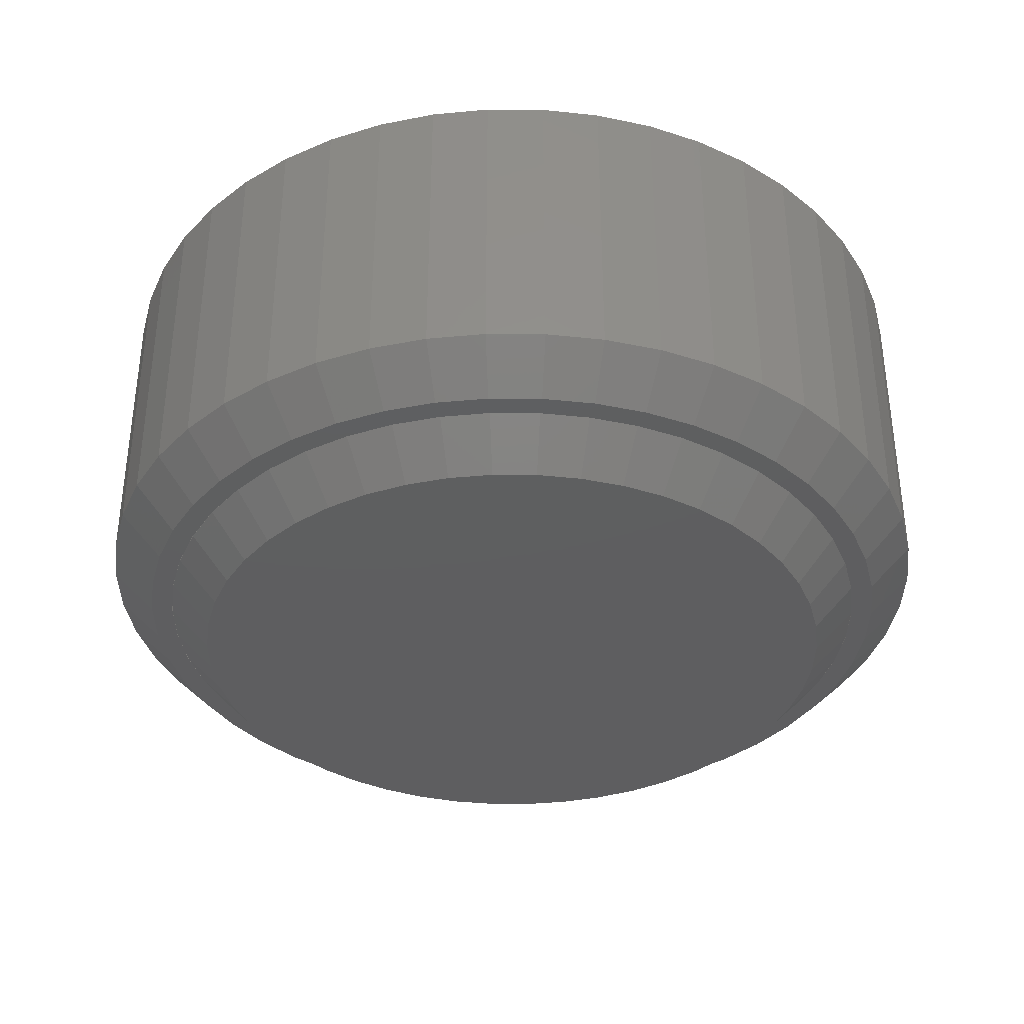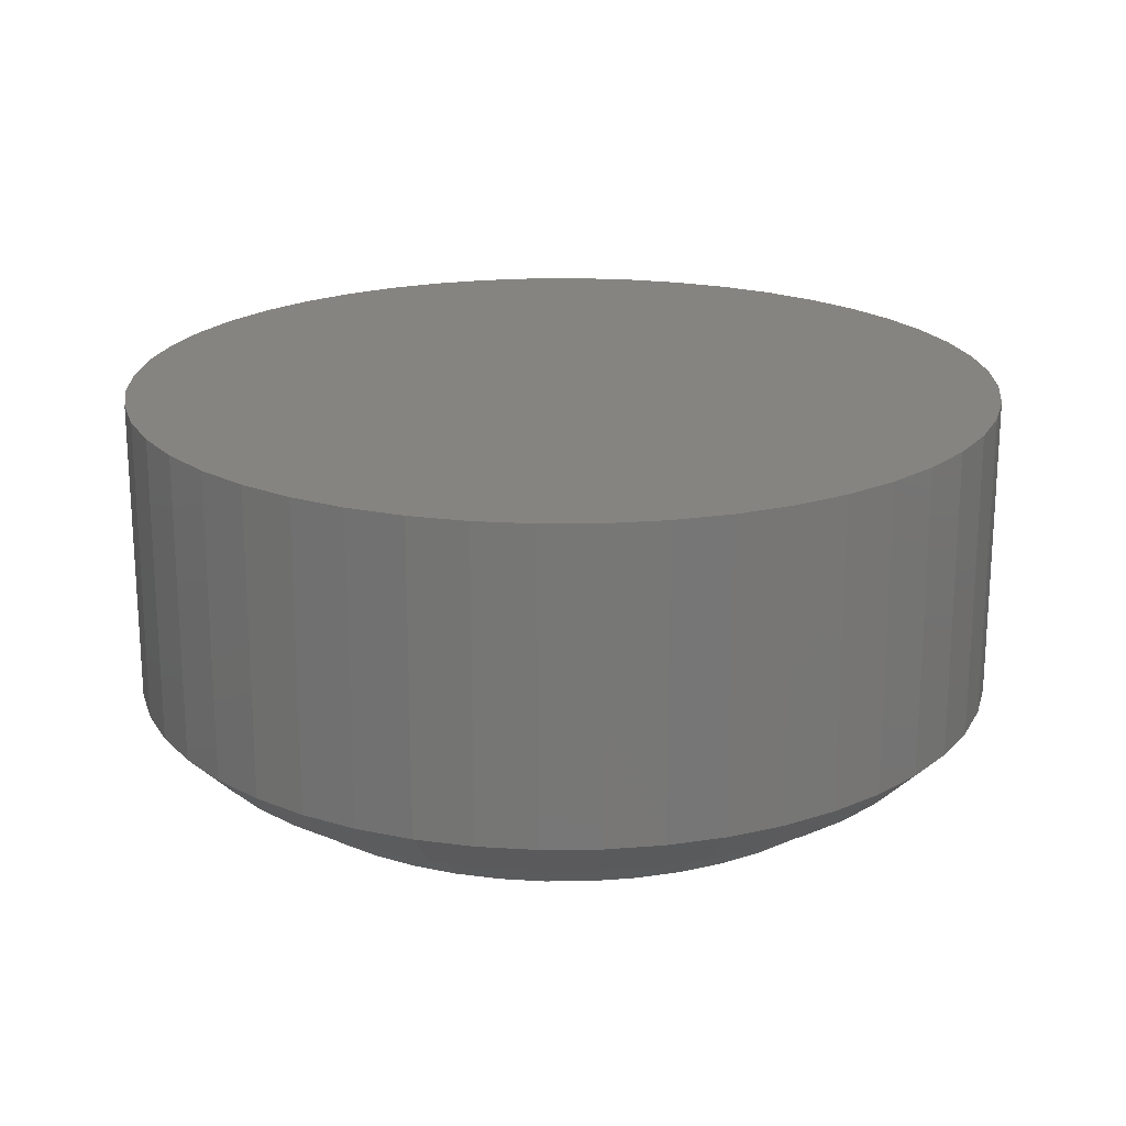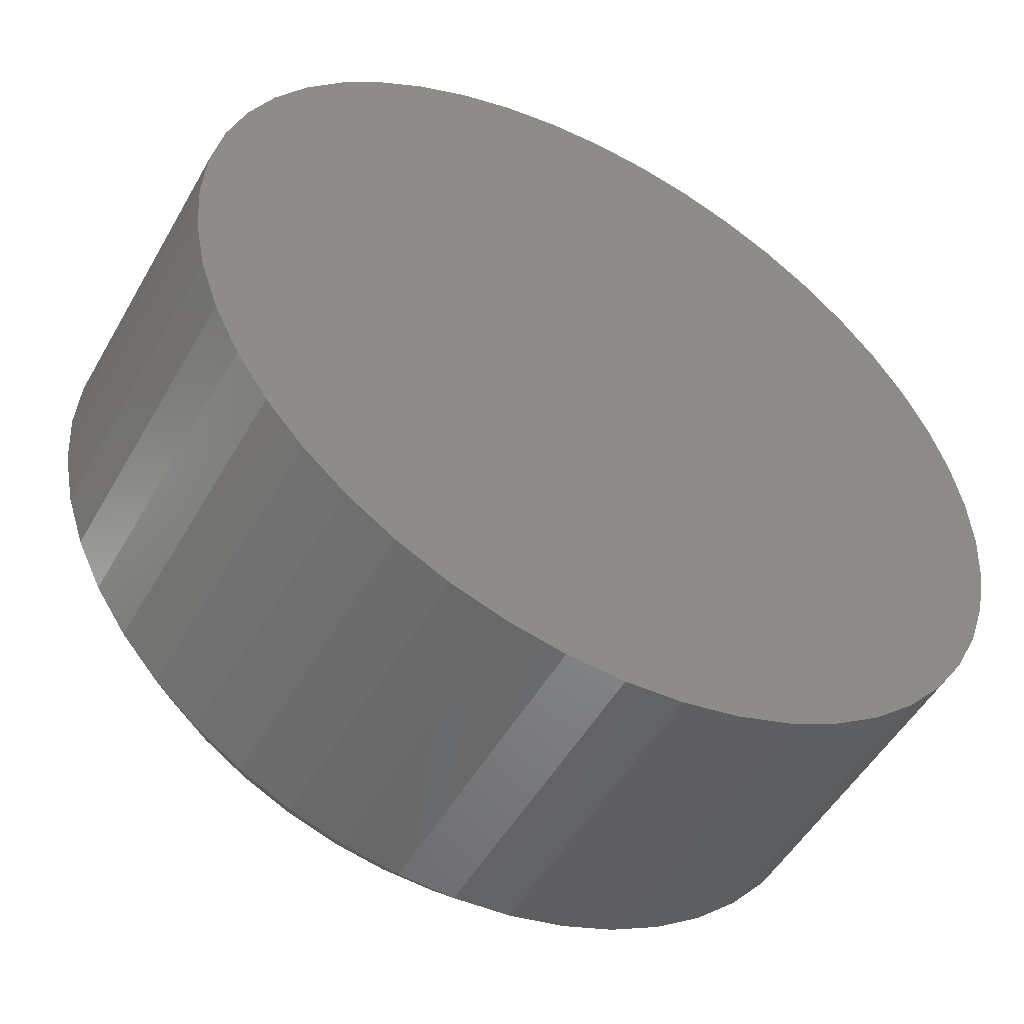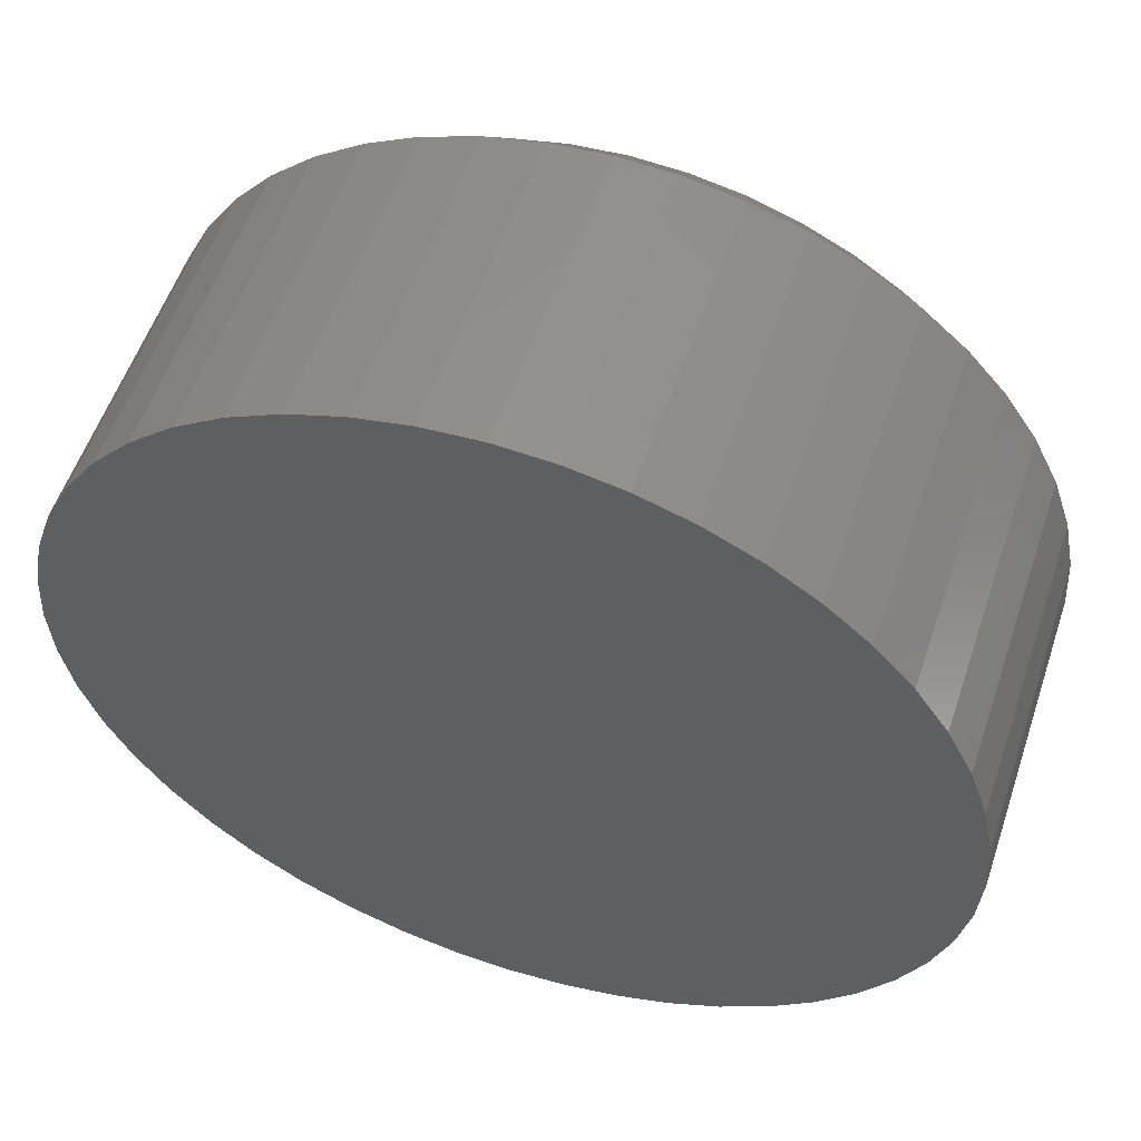
<metadata>
{"format":"stl","ext":"stl","renderer":"f3d","projection":"perspective","resolution":1024,"background":"white","views":[{"elev":-36.2,"azim":-116.7,"up":"+Y"},{"elev":20.3,"azim":62.9,"up":"+Y"},{"elev":-50.9,"azim":151.1,"up":"+Z"},{"elev":55.3,"azim":-161.6,"up":"+Z"}]}
</metadata>
<code>
# stl→obj: 338 verts, 480 faces
v 0 0 0
v 3.966 0 0.522
v 4 0 0
v 3.864 0 1.035
v 3.696 0 1.531
v 3.464 0 2
v 3.174 0 2.435
v 2.828 0 2.828
v 2.435 0 3.174
v 2 0 3.464
v 1.531 0 3.696
v 1.035 0 3.864
v 0.522 0 3.966
v 0 0 4
v -0.522 0 3.966
v -1.035 0 3.864
v -1.531 0 3.696
v -2 0 3.464
v -2.435 0 3.174
v -2.828 0 2.828
v -3.174 0 2.435
v -3.464 0 2
v -3.696 0 1.531
v -3.864 0 1.035
v -3.966 0 0.522
v -4 0 0
v -3.966 0 -0.522
v -3.864 0 -1.035
v -3.696 0 -1.531
v -3.464 0 -2
v -3.174 0 -2.435
v -2.828 0 -2.828
v -2.435 0 -3.174
v -2 0 -3.464
v -1.531 0 -3.696
v -1.035 0 -3.864
v -0.522 0 -3.966
v 0 0 -4
v 0.522 0 -3.966
v 1.035 0 -3.864
v 1.531 0 -3.696
v 2 0 -3.464
v 2.435 0 -3.174
v 2.828 0 -2.828
v 3.174 0 -2.435
v 3.464 0 -2
v 3.696 0 -1.531
v 3.864 0 -1.035
v 3.966 0 -0.522
v 4 -2.8 0
v 3.966 -2.8 0.522
v 3.864 -2.8 1.035
v 3.696 -2.8 1.531
v 3.464 -2.8 2
v 3.174 -2.8 2.435
v 2.828 -2.8 2.828
v 2.435 -2.8 3.174
v 2 -2.8 3.464
v 1.531 -2.8 3.696
v 1.035 -2.8 3.864
v 0.522 -2.8 3.966
v 0 -2.8 4
v -0.522 -2.8 3.966
v -1.035 -2.8 3.864
v -1.531 -2.8 3.696
v -2 -2.8 3.464
v -2.435 -2.8 3.174
v -2.828 -2.8 2.828
v -3.174 -2.8 2.435
v -3.464 -2.8 2
v -3.696 -2.8 1.531
v -3.864 -2.8 1.035
v -3.966 -2.8 0.522
v -4 -2.8 0
v -3.966 -2.8 -0.522
v -3.864 -2.8 -1.035
v -3.696 -2.8 -1.531
v -3.464 -2.8 -2
v -3.174 -2.8 -2.435
v -2.828 -2.8 -2.828
v -2.435 -2.8 -3.174
v -2 -2.8 -3.464
v -1.531 -2.8 -3.696
v -1.035 -2.8 -3.864
v -0.522 -2.8 -3.966
v 0 -2.8 -4
v 0.522 -2.8 -3.966
v 1.035 -2.8 -3.864
v 1.531 -2.8 -3.696
v 2 -2.8 -3.464
v 2.435 -2.8 -3.174
v 2.828 -2.8 -2.828
v 3.174 -2.8 -2.435
v 3.464 -2.8 -2
v 3.696 -2.8 -1.531
v 3.864 -2.8 -1.035
v 3.966 -2.8 -0.522
v 0 -3.6 0
v 3.022 -3.6 0
v 2.996 -3.6 0.3944
v 2.919 -3.6 0.7822
v 2.792 -3.6 1.157
v 2.617 -3.6 1.511
v 2.398 -3.6 1.84
v 2.137 -3.6 2.137
v 1.84 -3.6 2.398
v 1.511 -3.6 2.617
v 1.157 -3.6 2.792
v 0.7822 -3.6 2.919
v 0.3944 -3.6 2.996
v 0 -3.6 3.022
v -0.3944 -3.6 2.996
v -0.7822 -3.6 2.919
v -1.157 -3.6 2.792
v -1.511 -3.6 2.617
v -1.84 -3.6 2.398
v -2.137 -3.6 2.137
v -2.398 -3.6 1.84
v -2.617 -3.6 1.511
v -2.792 -3.6 1.157
v -2.919 -3.6 0.7822
v -2.996 -3.6 0.3944
v -3.022 -3.6 0
v -2.996 -3.6 -0.3944
v -2.919 -3.6 -0.7822
v -2.792 -3.6 -1.157
v -2.617 -3.6 -1.511
v -2.398 -3.6 -1.84
v -2.137 -3.6 -2.137
v -1.84 -3.6 -2.398
v -1.511 -3.6 -2.617
v -1.157 -3.6 -2.792
v -0.7822 -3.6 -2.919
v -0.3944 -3.6 -2.996
v 0 -3.6 -3.022
v 0.3944 -3.6 -2.996
v 0.7822 -3.6 -2.919
v 1.157 -3.6 -2.792
v 1.511 -3.6 -2.617
v 1.84 -3.6 -2.398
v 2.137 -3.6 -2.137
v 2.398 -3.6 -1.84
v 2.617 -3.6 -1.511
v 2.792 -3.6 -1.157
v 2.919 -3.6 -0.7822
v 2.996 -3.6 -0.3944
v 3.6 -3.2 0
v 3.569 -3.2 0.4698
v 3.477 -3.2 0.9317
v 3.326 -3.2 1.378
v 3.118 -3.2 1.8
v 2.856 -3.2 2.192
v 2.546 -3.2 2.546
v 2.192 -3.2 2.856
v 1.8 -3.2 3.118
v 1.378 -3.2 3.326
v 0.9317 -3.2 3.477
v 0.4698 -3.2 3.569
v 0 -3.2 3.6
v -0.4698 -3.2 3.569
v -0.9317 -3.2 3.477
v -1.378 -3.2 3.326
v -1.8 -3.2 3.118
v -2.192 -3.2 2.856
v -2.546 -3.2 2.546
v -2.856 -3.2 2.192
v -3.118 -3.2 1.8
v -3.326 -3.2 1.378
v -3.477 -3.2 0.9317
v -3.569 -3.2 0.4698
v -3.6 -3.2 0
v -3.569 -3.2 -0.4698
v -3.477 -3.2 -0.9317
v -3.326 -3.2 -1.378
v -3.118 -3.2 -1.8
v -2.856 -3.2 -2.192
v -2.546 -3.2 -2.546
v -2.192 -3.2 -2.856
v -1.8 -3.2 -3.118
v -1.378 -3.2 -3.326
v -0.9317 -3.2 -3.477
v -0.4698 -3.2 -3.569
v 0 -3.2 -3.6
v 0.4698 -3.2 -3.569
v 0.9317 -3.2 -3.477
v 1.378 -3.2 -3.326
v 1.8 -3.2 -3.118
v 2.192 -3.2 -2.856
v 2.546 -3.2 -2.546
v 2.856 -3.2 -2.192
v 3.118 -3.2 -1.8
v 3.326 -3.2 -1.378
v 3.477 -3.2 -0.9317
v 3.569 -3.2 -0.4698
v 3.021 -3.6 0
v 3.369 -3.2 0.4435
v 2.995 -3.6 0.3942
v 3.398 -3.2 0
v 3.283 -3.2 0.8795
v 2.918 -3.6 0.7818
v 3.14 -3.2 1.301
v 2.791 -3.6 1.156
v 2.943 -3.2 1.699
v 2.616 -3.6 1.51
v 2.696 -3.2 2.069
v 2.397 -3.6 1.839
v 2.403 -3.2 2.403
v 2.136 -3.6 2.136
v 2.069 -3.2 2.696
v 1.839 -3.6 2.397
v 1.699 -3.2 2.943
v 1.51 -3.6 2.616
v 1.301 -3.2 3.14
v 1.156 -3.6 2.791
v 0.8795 -3.2 3.283
v 0.7818 -3.6 2.918
v 0.4435 -3.2 3.369
v 0.3942 -3.6 2.995
v 0 -3.2 3.398
v 0 -3.6 3.021
v -0.4435 -3.2 3.369
v -0.3942 -3.6 2.995
v -0.8795 -3.2 3.283
v -0.7818 -3.6 2.918
v -1.301 -3.2 3.14
v -1.156 -3.6 2.791
v -1.699 -3.2 2.943
v -1.51 -3.6 2.616
v -2.069 -3.2 2.696
v -1.839 -3.6 2.397
v -2.403 -3.2 2.403
v -2.136 -3.6 2.136
v -2.696 -3.2 2.069
v -2.397 -3.6 1.839
v -2.943 -3.2 1.699
v -2.616 -3.6 1.51
v -3.14 -3.2 1.301
v -2.791 -3.6 1.156
v -3.283 -3.2 0.8795
v -2.918 -3.6 0.7818
v -3.369 -3.2 0.4435
v -2.995 -3.6 0.3942
v -3.398 -3.2 0
v -3.021 -3.6 0
v -3.369 -3.2 -0.4435
v -2.995 -3.6 -0.3942
v -3.283 -3.2 -0.8795
v -2.918 -3.6 -0.7818
v -3.14 -3.2 -1.301
v -2.791 -3.6 -1.156
v -2.943 -3.2 -1.699
v -2.616 -3.6 -1.51
v -2.696 -3.2 -2.069
v -2.397 -3.6 -1.839
v -2.403 -3.2 -2.403
v -2.136 -3.6 -2.136
v -2.069 -3.2 -2.696
v -1.839 -3.6 -2.397
v -1.699 -3.2 -2.943
v -1.51 -3.6 -2.616
v -1.301 -3.2 -3.14
v -1.156 -3.6 -2.791
v -0.8795 -3.2 -3.283
v -0.7818 -3.6 -2.918
v -0.4435 -3.2 -3.369
v -0.3942 -3.6 -2.995
v 0 -3.2 -3.398
v 0 -3.6 -3.021
v 0.4435 -3.2 -3.369
v 0.3942 -3.6 -2.995
v 0.8795 -3.2 -3.283
v 0.7818 -3.6 -2.918
v 1.301 -3.2 -3.14
v 1.156 -3.6 -2.791
v 1.699 -3.2 -2.943
v 1.51 -3.6 -2.616
v 2.069 -3.2 -2.696
v 1.839 -3.6 -2.397
v 2.403 -3.2 -2.403
v 2.136 -3.6 -2.136
v 2.696 -3.2 -2.069
v 2.397 -3.6 -1.839
v 2.943 -3.2 -1.699
v 2.616 -3.6 -1.51
v 3.14 -3.2 -1.301
v 2.791 -3.6 -1.156
v 3.283 -3.2 -0.8795
v 2.918 -3.6 -0.7818
v 3.369 -3.2 -0.4435
v 2.995 -3.6 -0.3942
v 3.371 -3.2 0.4437
v 3.4 -3.2 0
v 3.284 -3.2 0.8799
v 3.141 -3.2 1.301
v 2.944 -3.2 1.7
v 2.698 -3.2 2.07
v 2.404 -3.2 2.404
v 2.07 -3.2 2.698
v 1.7 -3.2 2.944
v 1.301 -3.2 3.141
v 0.8799 -3.2 3.284
v 0.4437 -3.2 3.371
v 0 -3.2 3.4
v -0.4437 -3.2 3.371
v -0.8799 -3.2 3.284
v -1.301 -3.2 3.141
v -1.7 -3.2 2.944
v -2.07 -3.2 2.698
v -2.404 -3.2 2.404
v -2.698 -3.2 2.07
v -2.944 -3.2 1.7
v -3.141 -3.2 1.301
v -3.284 -3.2 0.8799
v -3.371 -3.2 0.4437
v -3.4 -3.2 0
v -3.371 -3.2 -0.4437
v -3.284 -3.2 -0.8799
v -3.141 -3.2 -1.301
v -2.944 -3.2 -1.7
v -2.698 -3.2 -2.07
v -2.404 -3.2 -2.404
v -2.07 -3.2 -2.698
v -1.7 -3.2 -2.944
v -1.301 -3.2 -3.141
v -0.8799 -3.2 -3.284
v -0.4437 -3.2 -3.371
v 0 -3.2 -3.4
v 0.4437 -3.2 -3.371
v 0.8799 -3.2 -3.284
v 1.301 -3.2 -3.141
v 1.7 -3.2 -2.944
v 2.07 -3.2 -2.698
v 2.404 -3.2 -2.404
v 2.698 -3.2 -2.07
v 2.944 -3.2 -1.7
v 3.141 -3.2 -1.301
v 3.284 -3.2 -0.8799
v 3.371 -3.2 -0.4437
f 1 2 3
f 1 4 2
f 1 5 4
f 1 6 5
f 1 7 6
f 1 8 7
f 1 9 8
f 1 10 9
f 1 11 10
f 1 12 11
f 1 13 12
f 1 14 13
f 1 15 14
f 1 16 15
f 1 17 16
f 1 18 17
f 1 19 18
f 1 20 19
f 1 21 20
f 1 22 21
f 1 23 22
f 1 24 23
f 1 25 24
f 1 26 25
f 1 27 26
f 1 28 27
f 1 29 28
f 1 30 29
f 1 31 30
f 1 32 31
f 1 33 32
f 1 34 33
f 1 35 34
f 1 36 35
f 1 37 36
f 1 38 37
f 1 39 38
f 1 40 39
f 1 41 40
f 1 42 41
f 1 43 42
f 1 44 43
f 1 45 44
f 1 46 45
f 1 47 46
f 1 48 47
f 1 49 48
f 1 3 49
f 2 50 3
f 50 2 51
f 4 51 2
f 51 4 52
f 5 52 4
f 52 5 53
f 6 53 5
f 53 6 54
f 7 54 6
f 54 7 55
f 8 55 7
f 55 8 56
f 9 56 8
f 56 9 57
f 10 57 9
f 57 10 58
f 11 58 10
f 58 11 59
f 12 59 11
f 59 12 60
f 13 60 12
f 60 13 61
f 14 61 13
f 61 14 62
f 15 62 14
f 62 15 63
f 16 63 15
f 63 16 64
f 17 64 16
f 64 17 65
f 18 65 17
f 65 18 66
f 19 66 18
f 66 19 67
f 20 67 19
f 67 20 68
f 21 68 20
f 68 21 69
f 22 69 21
f 69 22 70
f 23 70 22
f 70 23 71
f 24 71 23
f 71 24 72
f 25 72 24
f 72 25 73
f 26 73 25
f 73 26 74
f 27 74 26
f 74 27 75
f 28 75 27
f 75 28 76
f 29 76 28
f 76 29 77
f 30 77 29
f 77 30 78
f 31 78 30
f 78 31 79
f 32 79 31
f 79 32 80
f 33 80 32
f 80 33 81
f 34 81 33
f 81 34 82
f 35 82 34
f 82 35 83
f 36 83 35
f 83 36 84
f 37 84 36
f 84 37 85
f 38 85 37
f 85 38 86
f 39 86 38
f 86 39 87
f 40 87 39
f 87 40 88
f 41 88 40
f 88 41 89
f 42 89 41
f 89 42 90
f 43 90 42
f 90 43 91
f 44 91 43
f 91 44 92
f 45 92 44
f 92 45 93
f 46 93 45
f 93 46 94
f 47 94 46
f 94 47 95
f 48 95 47
f 95 48 96
f 49 96 48
f 96 49 97
f 3 97 49
f 97 3 50
f 98 99 100
f 98 100 101
f 98 101 102
f 98 102 103
f 98 103 104
f 98 104 105
f 98 105 106
f 98 106 107
f 98 107 108
f 98 108 109
f 98 109 110
f 98 110 111
f 98 111 112
f 98 112 113
f 98 113 114
f 98 114 115
f 98 115 116
f 98 116 117
f 98 117 118
f 98 118 119
f 98 119 120
f 98 120 121
f 98 121 122
f 98 122 123
f 98 123 124
f 98 124 125
f 98 125 126
f 98 126 127
f 98 127 128
f 98 128 129
f 98 129 130
f 98 130 131
f 98 131 132
f 98 132 133
f 98 133 134
f 98 134 135
f 98 135 136
f 98 136 137
f 98 137 138
f 98 138 139
f 98 139 140
f 98 140 141
f 98 141 142
f 98 142 143
f 98 143 144
f 98 144 145
f 98 145 146
f 98 146 99
f 147 51 148
f 51 147 50
f 148 52 149
f 52 148 51
f 149 53 150
f 53 149 52
f 150 54 151
f 54 150 53
f 151 55 152
f 55 151 54
f 152 56 153
f 56 152 55
f 153 57 154
f 57 153 56
f 154 58 155
f 58 154 57
f 155 59 156
f 59 155 58
f 156 60 157
f 60 156 59
f 157 61 158
f 61 157 60
f 158 62 159
f 62 158 61
f 159 63 160
f 63 159 62
f 160 64 161
f 64 160 63
f 161 65 162
f 65 161 64
f 162 66 163
f 66 162 65
f 163 67 164
f 67 163 66
f 164 68 165
f 68 164 67
f 165 69 166
f 69 165 68
f 166 70 167
f 70 166 69
f 167 71 168
f 71 167 70
f 168 72 169
f 72 168 71
f 169 73 170
f 73 169 72
f 170 74 171
f 74 170 73
f 171 75 172
f 75 171 74
f 172 76 173
f 76 172 75
f 173 77 174
f 77 173 76
f 174 78 175
f 78 174 77
f 175 79 176
f 79 175 78
f 176 80 177
f 80 176 79
f 177 81 178
f 81 177 80
f 178 82 179
f 82 178 81
f 179 83 180
f 83 179 82
f 180 84 181
f 84 180 83
f 181 85 182
f 85 181 84
f 182 86 183
f 86 182 85
f 183 87 184
f 87 183 86
f 184 88 185
f 88 184 87
f 185 89 186
f 89 185 88
f 186 90 187
f 90 186 89
f 187 91 188
f 91 187 90
f 188 92 189
f 92 188 91
f 189 93 190
f 93 189 92
f 190 94 191
f 94 190 93
f 191 95 192
f 95 191 94
f 192 96 193
f 96 192 95
f 193 97 194
f 97 193 96
f 194 50 147
f 50 194 97
f 195 196 197
f 196 195 198
f 197 199 200
f 199 197 196
f 200 201 202
f 201 200 199
f 202 203 204
f 203 202 201
f 204 205 206
f 205 204 203
f 206 207 208
f 207 206 205
f 208 209 210
f 209 208 207
f 210 211 212
f 211 210 209
f 212 213 214
f 213 212 211
f 214 215 216
f 215 214 213
f 216 217 218
f 217 216 215
f 218 219 220
f 219 218 217
f 220 221 222
f 221 220 219
f 222 223 224
f 223 222 221
f 224 225 226
f 225 224 223
f 226 227 228
f 227 226 225
f 228 229 230
f 229 228 227
f 230 231 232
f 231 230 229
f 232 233 234
f 233 232 231
f 234 235 236
f 235 234 233
f 236 237 238
f 237 236 235
f 238 239 240
f 239 238 237
f 240 241 242
f 241 240 239
f 242 243 244
f 243 242 241
f 244 245 246
f 245 244 243
f 246 247 248
f 247 246 245
f 248 249 250
f 249 248 247
f 250 251 252
f 251 250 249
f 252 253 254
f 253 252 251
f 254 255 256
f 255 254 253
f 256 257 258
f 257 256 255
f 258 259 260
f 259 258 257
f 260 261 262
f 261 260 259
f 262 263 264
f 263 262 261
f 264 265 266
f 265 264 263
f 266 267 268
f 267 266 265
f 268 269 270
f 269 268 267
f 270 271 272
f 271 270 269
f 272 273 274
f 273 272 271
f 274 275 276
f 275 274 273
f 276 277 278
f 277 276 275
f 278 279 280
f 279 278 277
f 280 281 282
f 281 280 279
f 282 283 284
f 283 282 281
f 284 285 286
f 285 284 283
f 286 287 288
f 287 286 285
f 288 289 290
f 289 288 287
f 290 198 195
f 198 290 289
f 147 148 291
f 291 292 147
f 148 149 293
f 293 291 148
f 149 150 294
f 294 293 149
f 150 151 295
f 295 294 150
f 151 152 296
f 296 295 151
f 152 153 297
f 297 296 152
f 153 154 298
f 298 297 153
f 154 155 299
f 299 298 154
f 155 156 300
f 300 299 155
f 156 157 301
f 301 300 156
f 157 158 302
f 302 301 157
f 158 159 303
f 303 302 158
f 159 160 304
f 304 303 159
f 160 161 305
f 305 304 160
f 161 162 306
f 306 305 161
f 162 163 307
f 307 306 162
f 163 164 308
f 308 307 163
f 164 165 309
f 309 308 164
f 165 166 310
f 310 309 165
f 166 167 311
f 311 310 166
f 167 168 312
f 312 311 167
f 168 169 313
f 313 312 168
f 169 170 314
f 314 313 169
f 170 171 315
f 315 314 170
f 171 172 316
f 316 315 171
f 172 173 317
f 317 316 172
f 173 174 318
f 318 317 173
f 174 175 319
f 319 318 174
f 175 176 320
f 320 319 175
f 176 177 321
f 321 320 176
f 177 178 322
f 322 321 177
f 178 179 323
f 323 322 178
f 179 180 324
f 324 323 179
f 180 181 325
f 325 324 180
f 181 182 326
f 326 325 181
f 182 183 327
f 327 326 182
f 183 184 328
f 328 327 183
f 184 185 329
f 329 328 184
f 185 186 330
f 330 329 185
f 186 187 331
f 331 330 186
f 187 188 332
f 332 331 187
f 188 189 333
f 333 332 188
f 189 190 334
f 334 333 189
f 190 191 335
f 335 334 190
f 191 192 336
f 336 335 191
f 192 193 337
f 337 336 192
f 193 194 338
f 338 337 193
f 194 147 292
f 292 338 194

</code>
